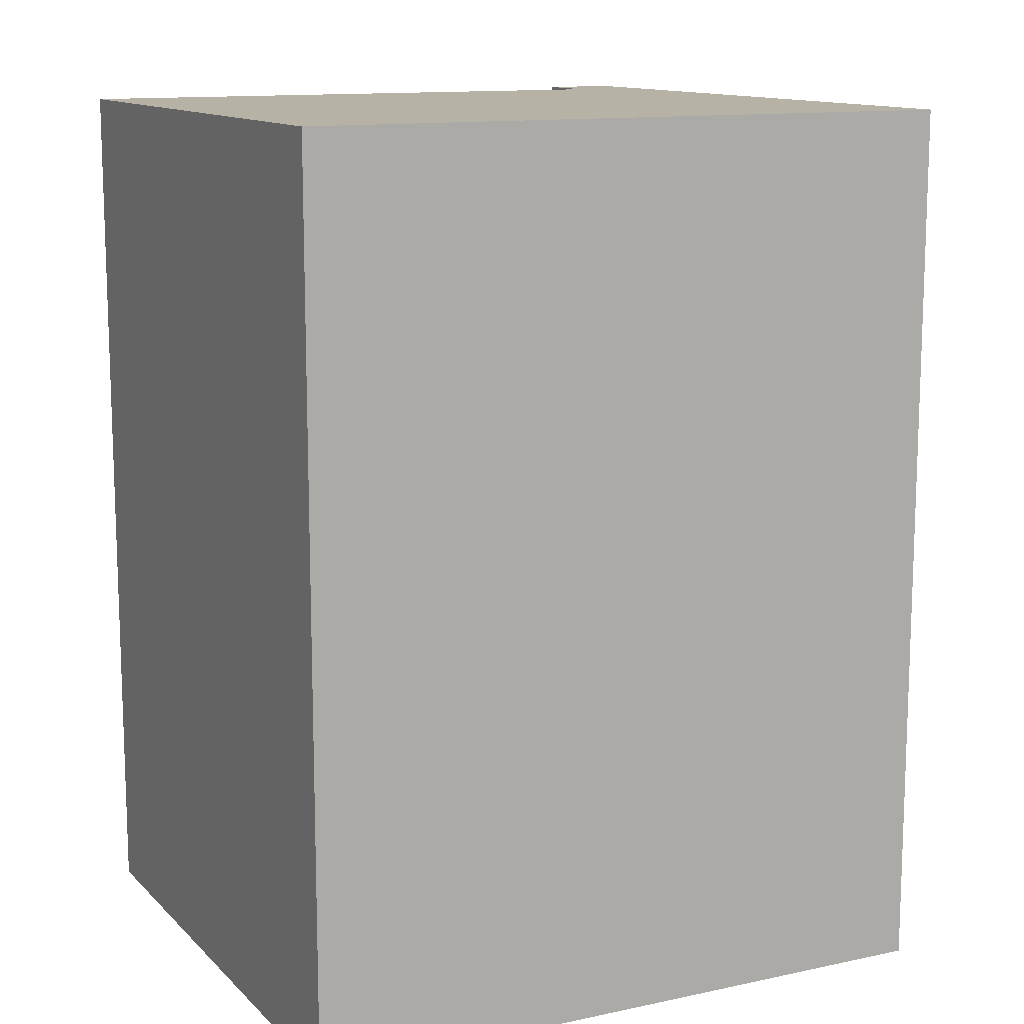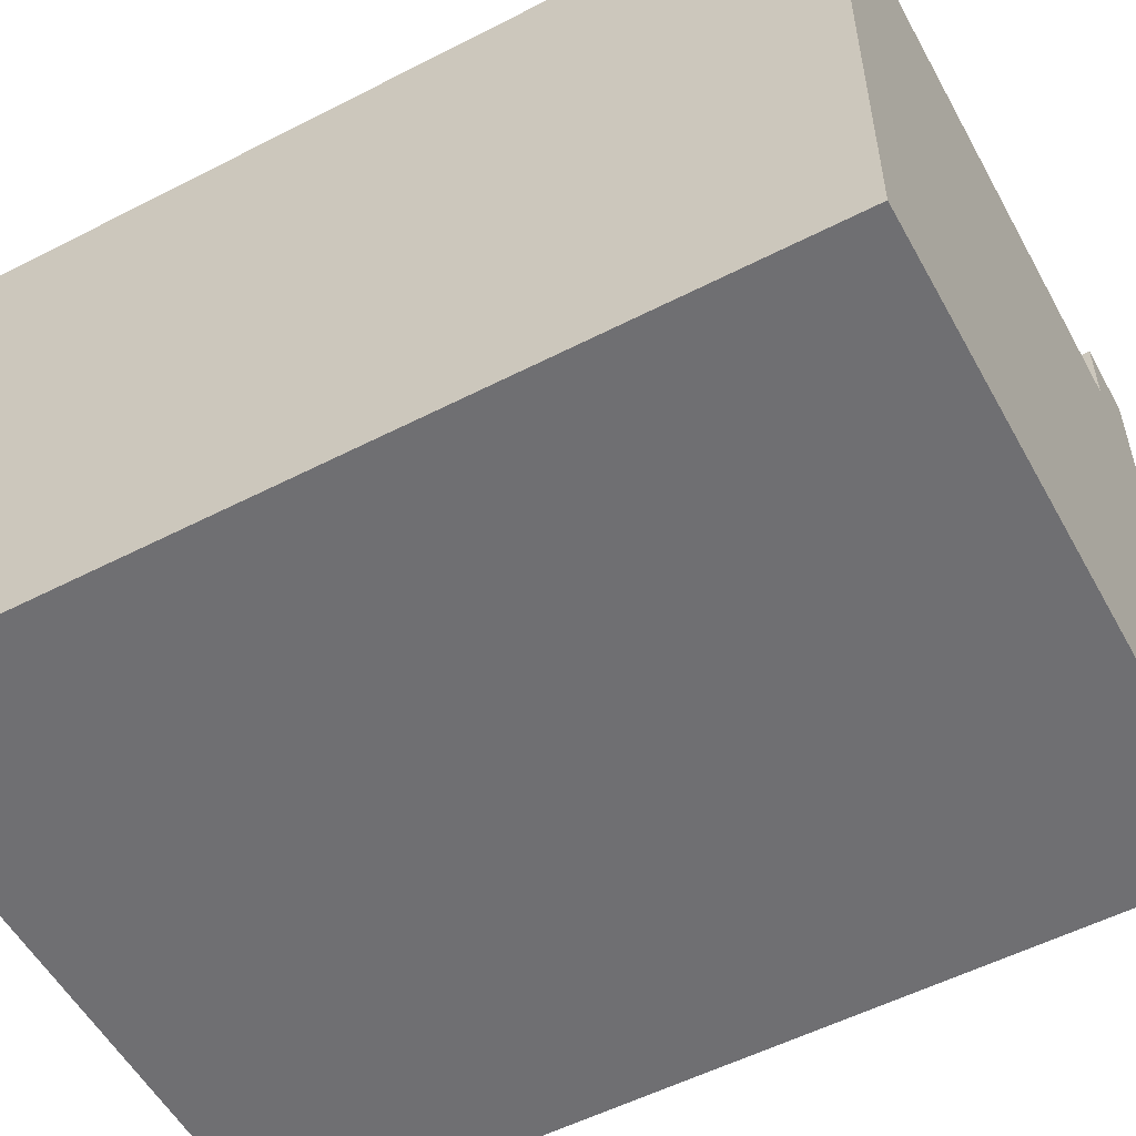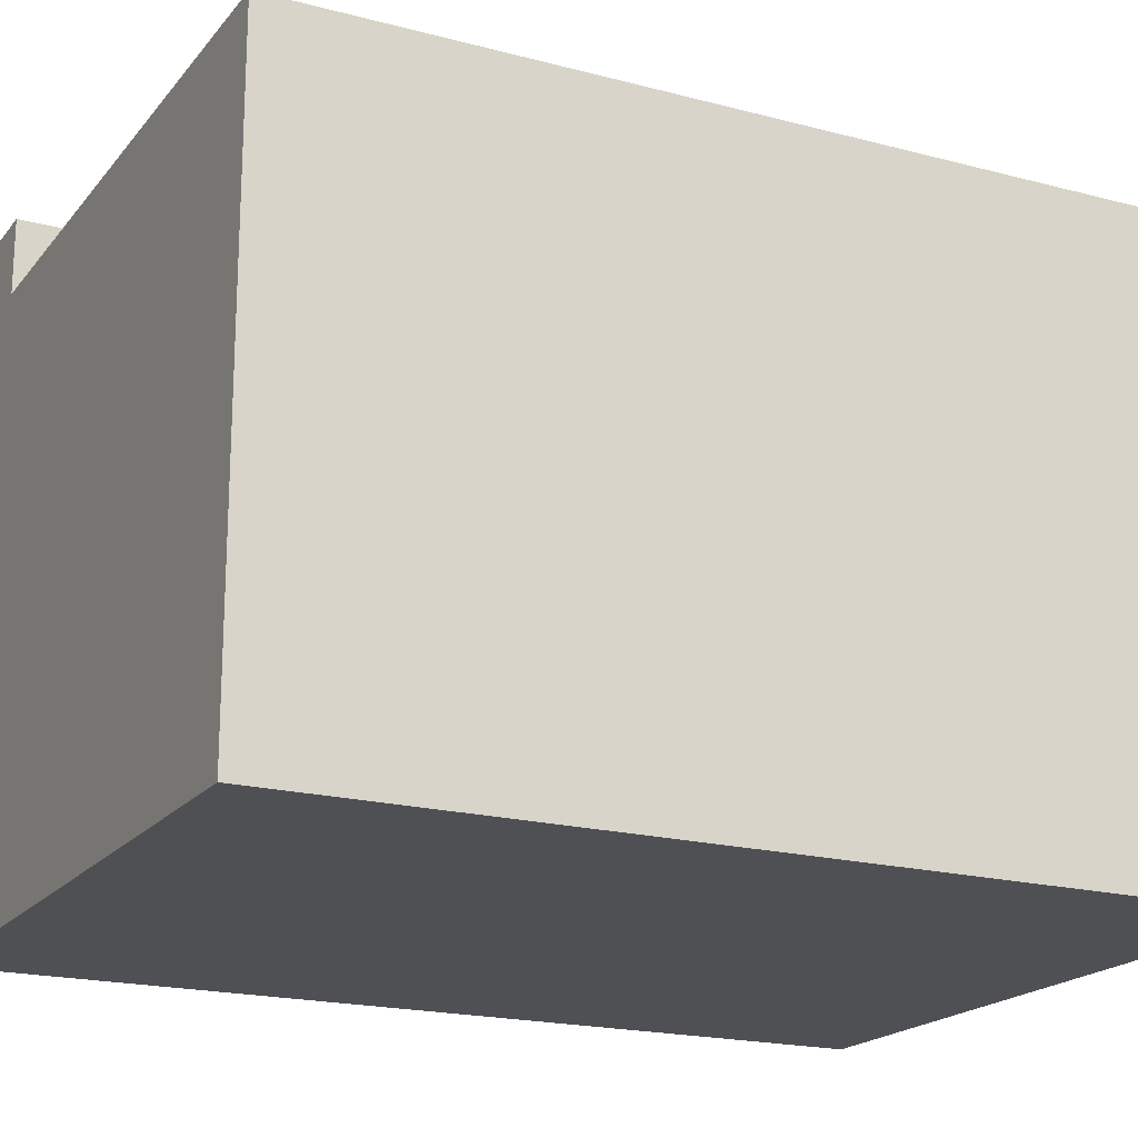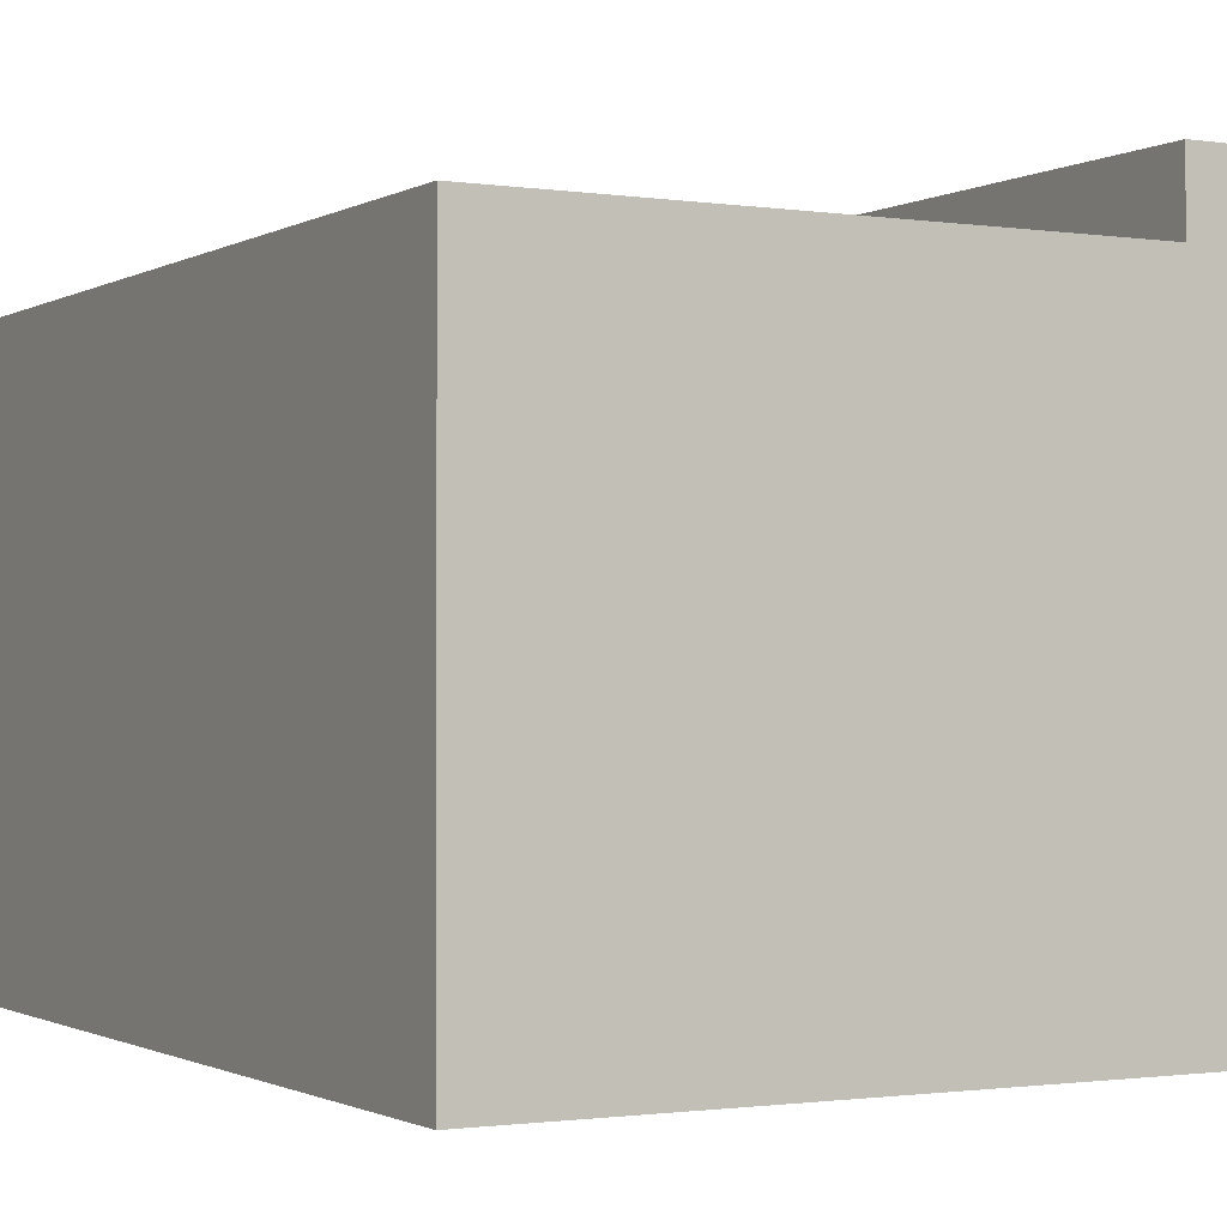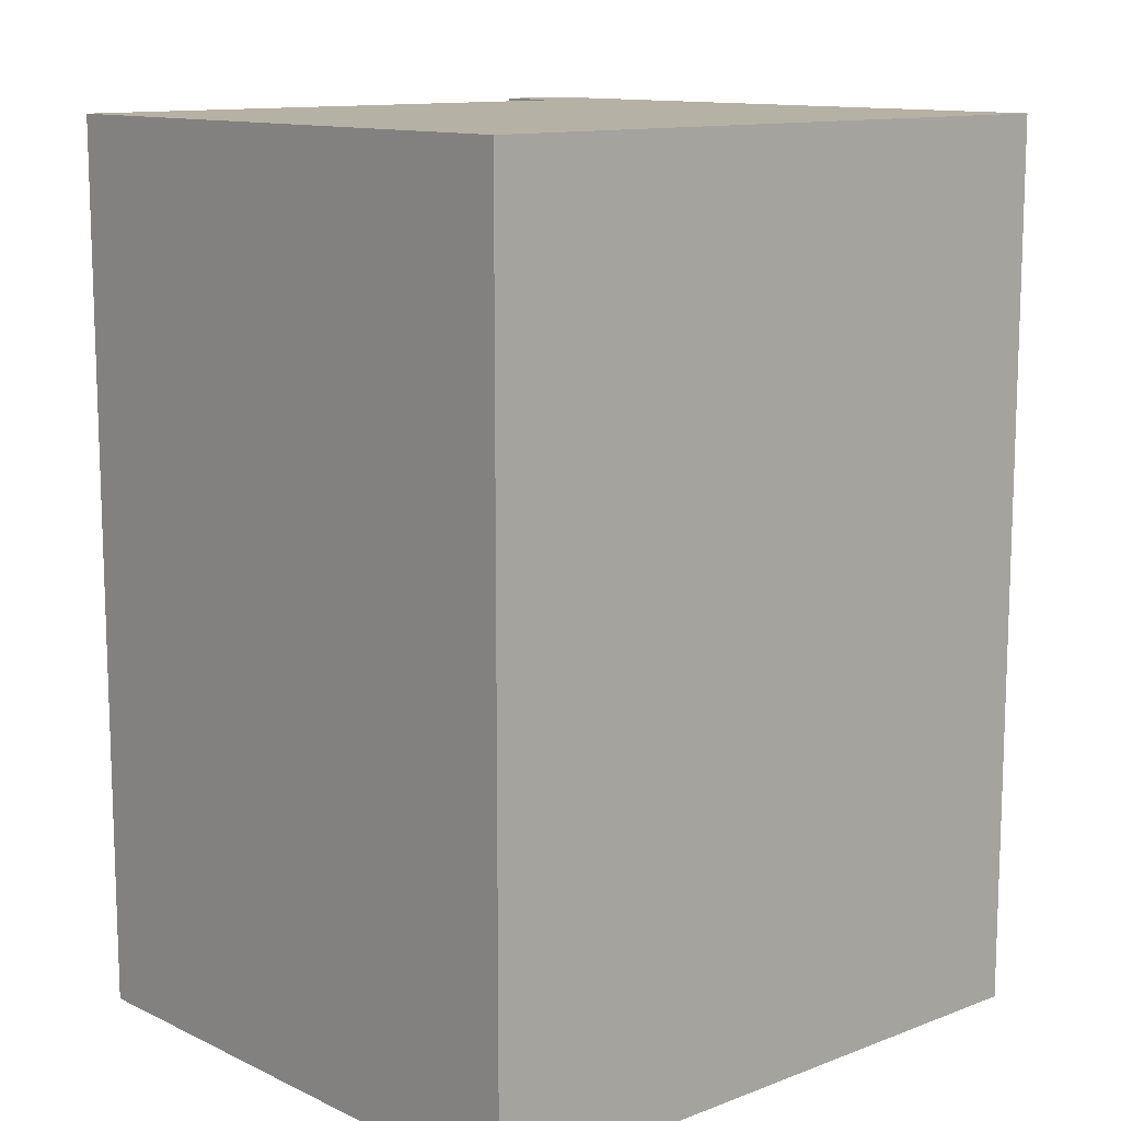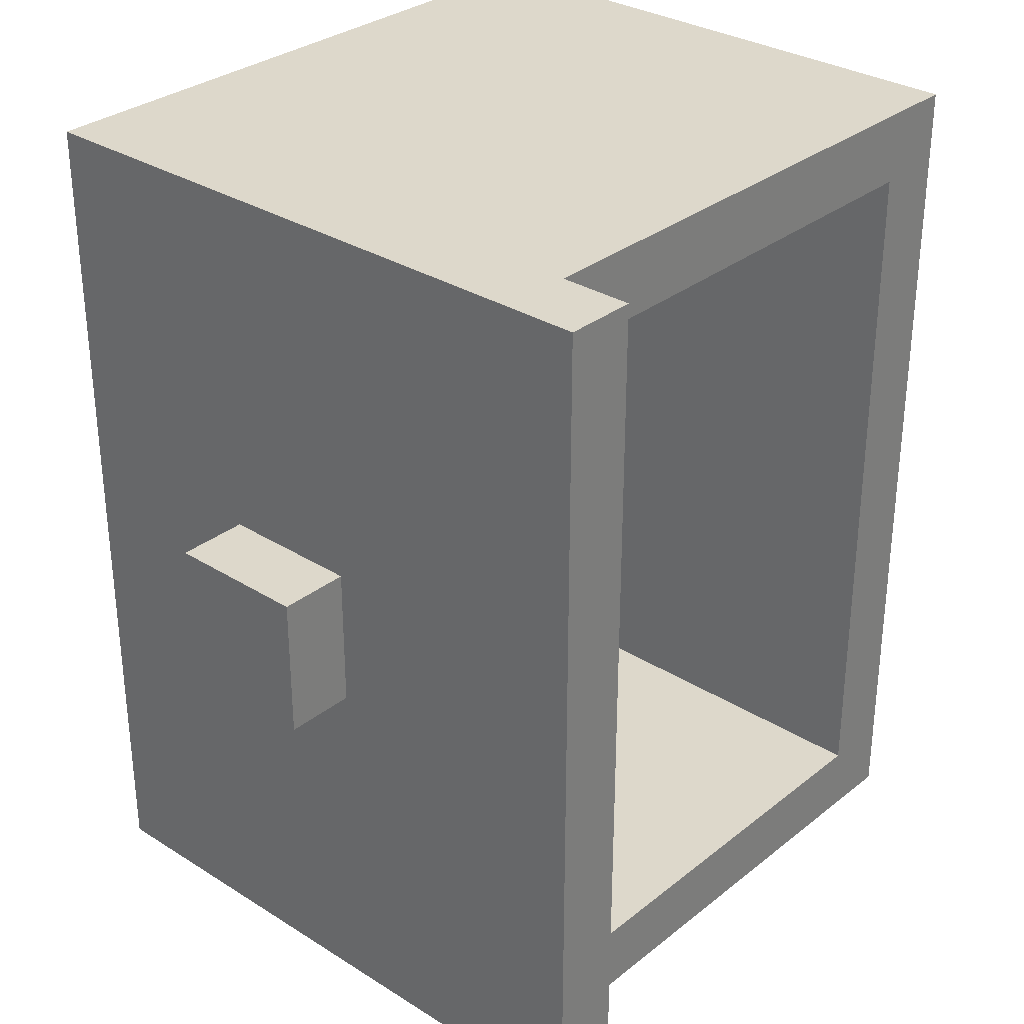
<metadata>
{"format":"obj","ext":"obj","renderer":"f3d","projection":"perspective","resolution":1024,"background":"white","views":[{"elev":12.5,"azim":-26.6,"up":"+Z"},{"elev":-54.7,"azim":-61.5,"up":"+Y"},{"elev":-19.2,"azim":-116.6,"up":"+Y"},{"elev":-1.2,"azim":-28.8,"up":"+Y"},{"elev":12.0,"azim":-42.0,"up":"+Z"},{"elev":31.2,"azim":131.8,"up":"+Z"}]}
</metadata>
<code>
o Box1
v -0.5 0 0.6
v -0.5 0 -0.6
v -0.5 0.8 0.6
v -0.5 0.8 -0.6
v 0.3 0.1 0.5
v 0.3 0.1 -0.5
v 0.3 0.8 0.6
v 0.3 0.8 0.5
v 0.3 0.8 -0.5
v 0.3 0.8 -0.6
v 0.3 0.9 0.6
v 0.3 0.9 -0.6
v -0.4 0.1 0.5
v -0.4 0.1 -0.5
v -0.4 0.8 0.5
v -0.4 0.8 -0.5
v 0.4 0 0.6
v 0.4 0 -0.6
v 0.4 0.3 0.1
v 0.4 0.3 -0.1
v 0.4 0.5 0.1
v 0.4 0.5 -0.1
v 0.4 0.9 0.6
v 0.4 0.9 -0.6
v 0.5 0.3 0.1
v 0.5 0.3 -0.1
v 0.5 0.5 0.1
v 0.5 0.5 -0.1
v -0.5 0 0.6
v -0.5 0.8 0.6
v 0.3 0 0.6
v 0.3 0.8 0.6
v 0.3 0.9 0.6
v 0.4 0 0.6
v 0.4 0.9 0.6
v 0.4 0.3 0.1
v 0.4 0.5 0.1
v 0.5 0.3 0.1
v 0.5 0.5 0.1
v -0.4 0.1 -0.5
v -0.4 0.8 -0.5
v 0.3 0.1 -0.5
v 0.3 0.8 -0.5
v -0.4 0.1 0.5
v -0.4 0.8 0.5
v 0.3 0.1 0.5
v 0.3 0.8 0.5
v 0.4 0.3 -0.1
v 0.4 0.5 -0.1
v 0.5 0.3 -0.1
v 0.5 0.5 -0.1
v -0.5 0 -0.6
v -0.5 0.8 -0.6
v 0.3 0 -0.6
v 0.3 0.8 -0.6
v 0.3 0.9 -0.6
v 0.4 0 -0.6
v 0.4 0.9 -0.6
v -0.5 0 0.6
v 0.3 0 0.6
v 0.4 0 0.6
v -0.5 0 -0.6
v 0.3 0 -0.6
v 0.4 0 -0.6
v 0.4 0.3 0.1
v 0.5 0.3 0.1
v 0.4 0.3 -0.1
v 0.5 0.3 -0.1
v -0.4 0.1 0.5
v 0.3 0.1 0.5
v -0.4 0.1 -0.5
v 0.3 0.1 -0.5
v 0.4 0.5 0.1
v 0.5 0.5 0.1
v 0.4 0.5 -0.1
v 0.5 0.5 -0.1
v -0.5 0.8 0.6
v 0.3 0.8 0.6
v -0.4 0.8 0.5
v 0.3 0.8 0.5
v -0.4 0.8 -0.5
v 0.3 0.8 -0.5
v -0.5 0.8 -0.6
v 0.3 0.8 -0.6
v 0.3 0.9 0.6
v 0.4 0.9 0.6
v 0.3 0.9 -0.6
v 0.4 0.9 -0.6
f 3 2 1
f 4 2 3
f 8 6 5
f 9 6 8
f 11 8 7
f 11 10 9
f 11 9 8
f 12 10 11
f 13 14 15
f 15 14 16
f 17 18 19
f 19 18 20
f 17 19 21
f 20 18 22
f 17 21 23
f 21 22 23
f 22 18 24
f 23 22 24
f 25 26 27
f 27 26 28
f 31 30 29
f 32 30 31
f 34 32 31
f 34 33 32
f 35 33 34
f 38 37 36
f 39 37 38
f 42 41 40
f 43 41 42
f 44 45 46
f 46 45 47
f 48 49 50
f 50 49 51
f 52 53 54
f 54 53 55
f 54 55 57
f 55 56 57
f 57 56 58
f 62 60 59
f 63 61 60
f 63 60 62
f 64 61 63
f 67 66 65
f 68 66 67
f 69 70 71
f 71 70 72
f 73 74 75
f 75 74 76
f 77 78 79
f 79 78 80
f 77 79 81
f 77 81 83
f 81 82 83
f 83 82 84
f 85 86 87
f 87 86 88

</code>
